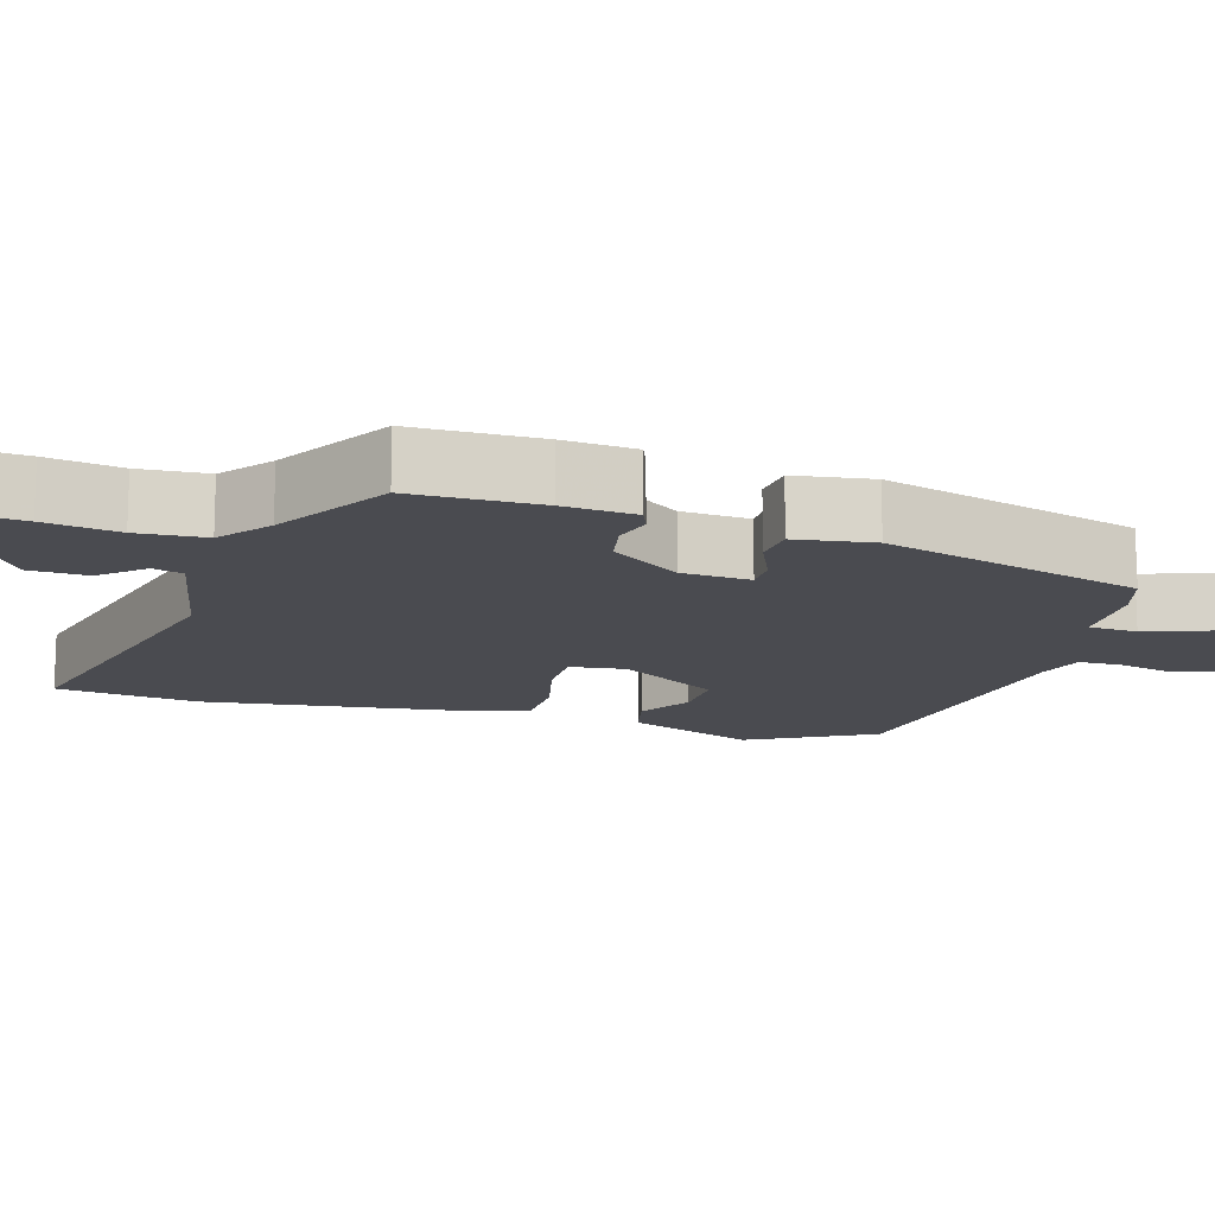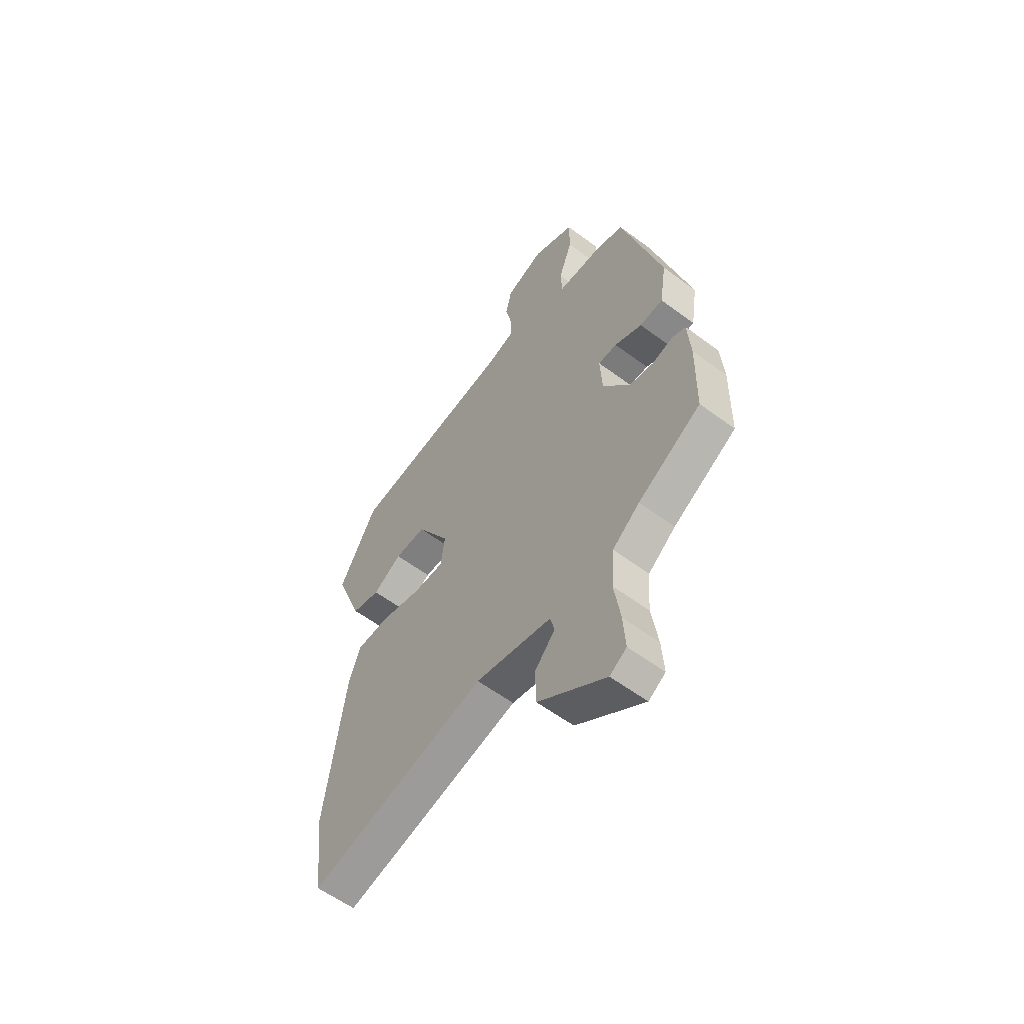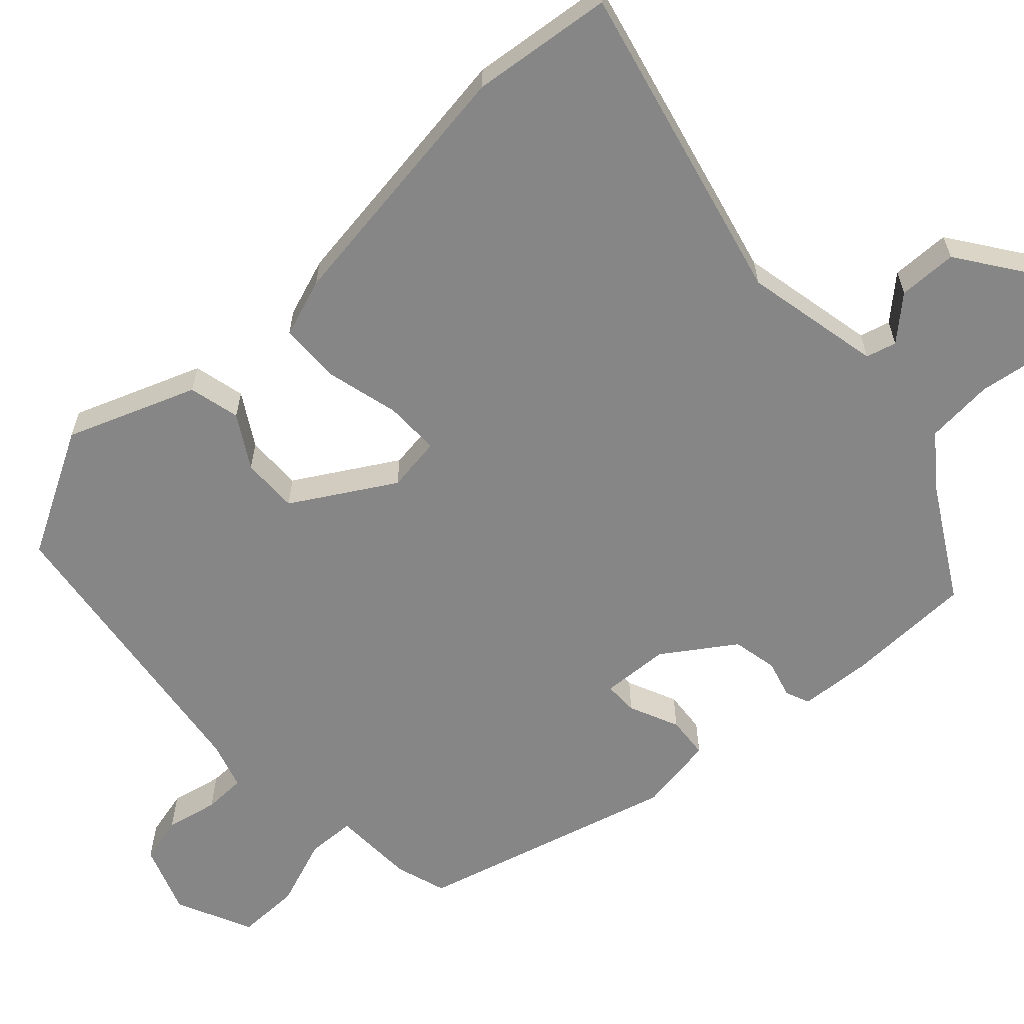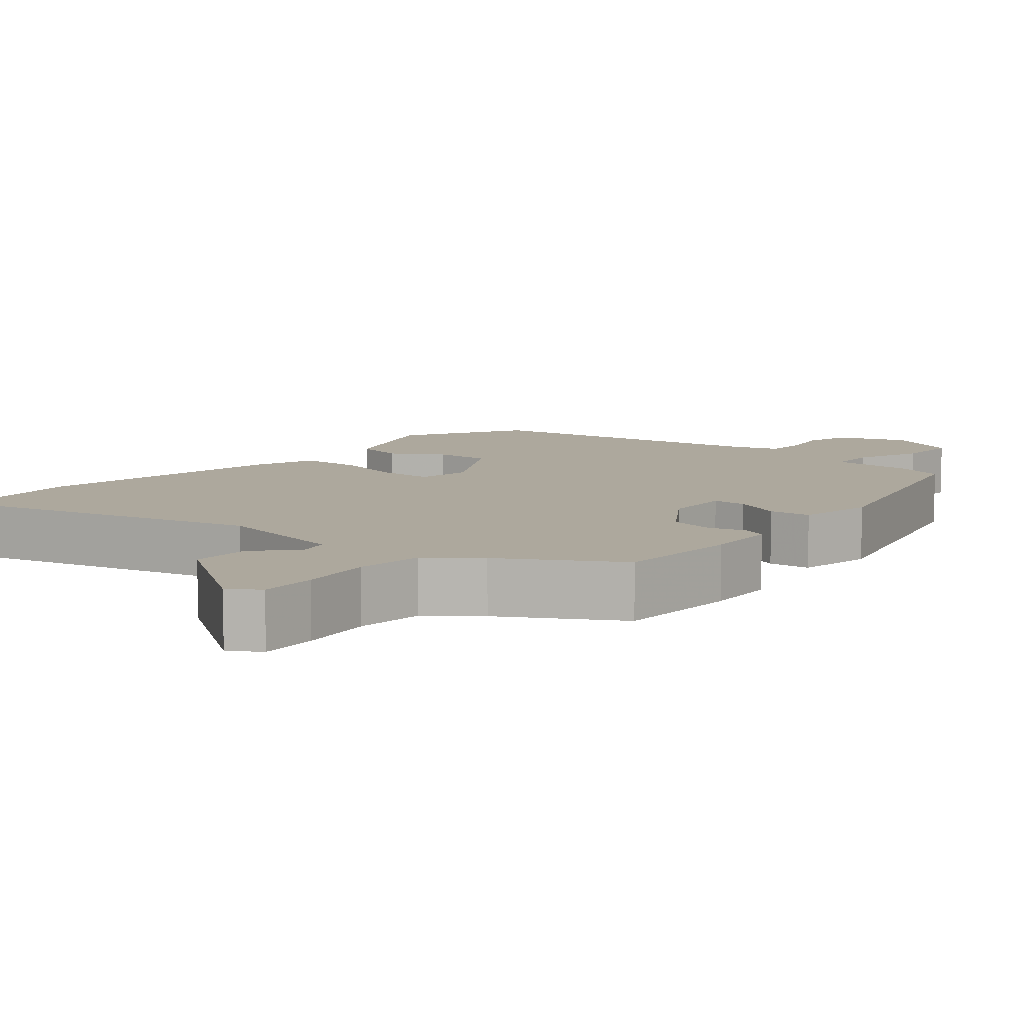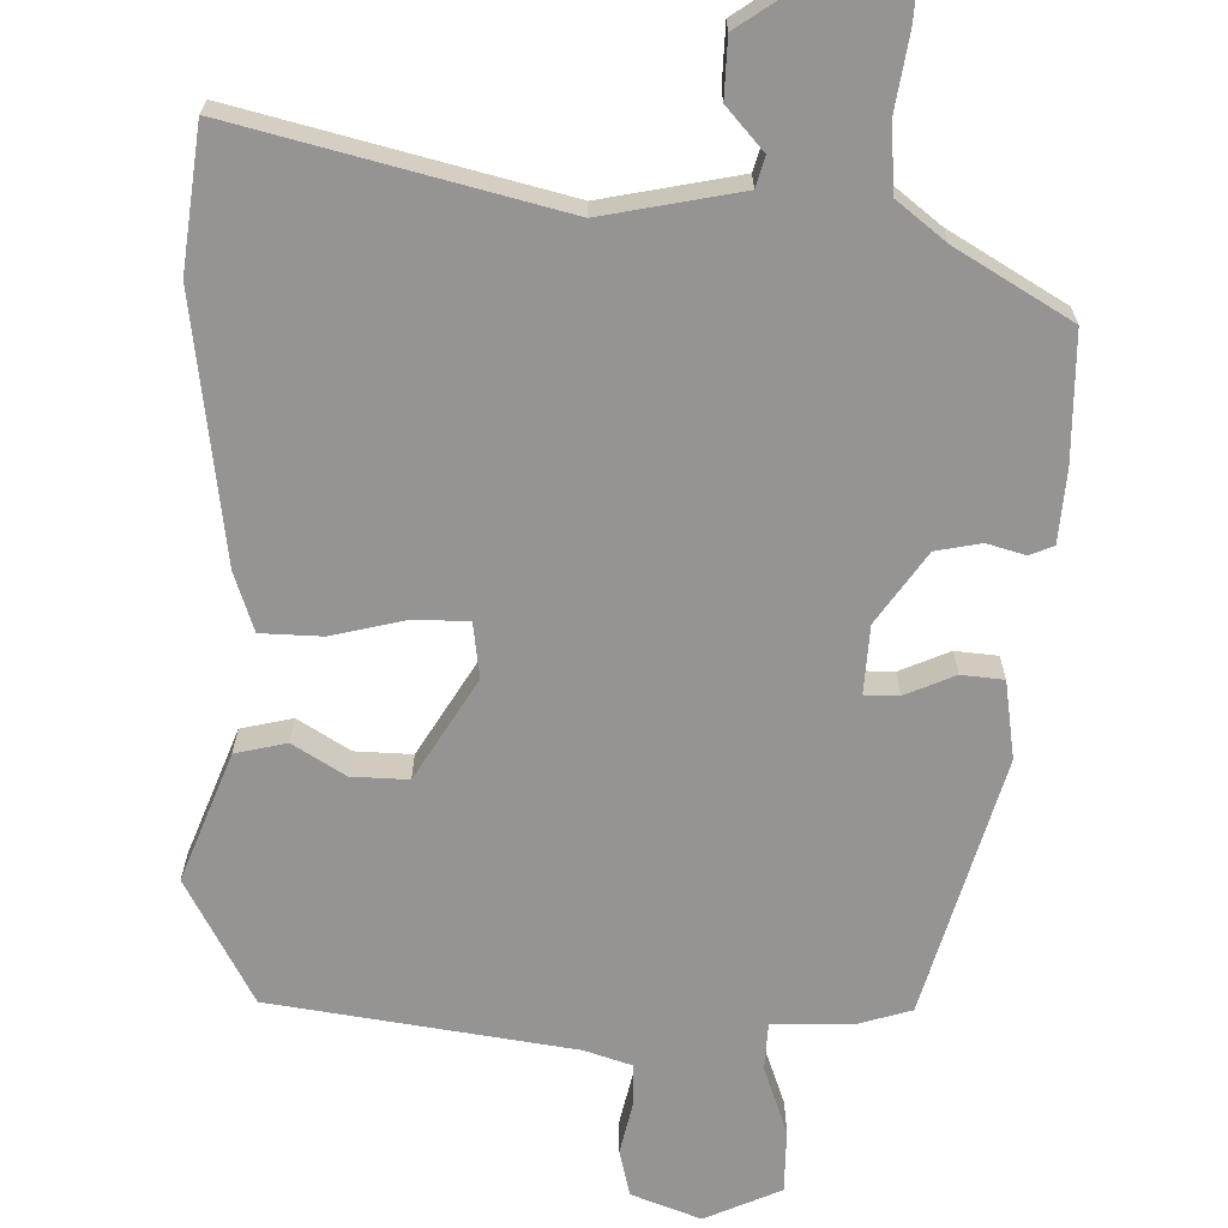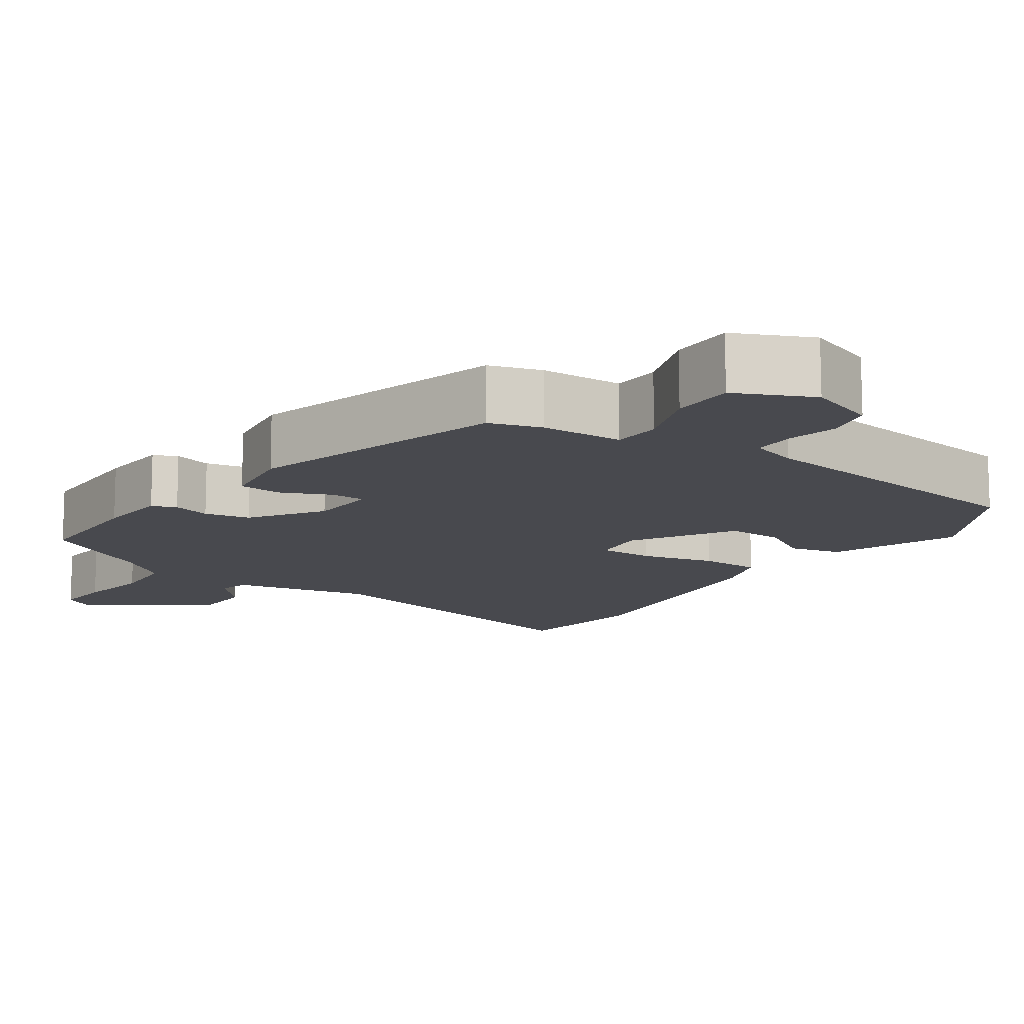
<metadata>
{"format":"obj","ext":"obj","renderer":"f3d","projection":"perspective","resolution":1024,"background":"white","views":[{"elev":-14.4,"azim":-106.8,"up":"+Y"},{"elev":-58.4,"azim":-127.6,"up":"+Z"},{"elev":-62.2,"azim":133.0,"up":"+Y"},{"elev":8.7,"azim":-139.8,"up":"+Y"},{"elev":-67.1,"azim":178.4,"up":"+Y"},{"elev":-12.7,"azim":-34.5,"up":"+Y"}]}
</metadata>
<code>
v -0.489 0.07 -0.399
v -0.492 0.07 -0.23
v -0.485 0.07 -0.134
v -0.453 0.07 -0.121
v -0.403 0.07 -0.135
v -0.343 0.07 -0.123
v -0.279 0.07 -0.03
v -0.274 0.07 0.06
v -0.319 0.07 0.06
v -0.385 0.07 0.031
v -0.441 0.07 0.036
v -0.457 0.07 0.139
v -0.362 0.07 0.481
v -0.294 0.07 0.502
v -0.185 0.07 0.505
v -0.182 0.07 0.569
v -0.215 0.07 0.66
v -0.215 0.07 0.744
v -0.114 0.07 0.79
v -0.022 0.07 0.756
v -0.007 0.07 0.694
v -0.022 0.07 0.625
v -0.021 0.07 0.569
v 0.042 0.07 0.549
v 0.441 0.07 0.492
v 0.531 0.07 0.327
v 0.466 0.07 0.157
v 0.398 0.07 0.141
v 0.329 0.07 0.183
v 0.254 0.07 0.185
v 0.174 0.07 0.052
v 0.184 0.07 -0.021
v 0.257 0.07 -0.021
v 0.354 0.07 0.003
v 0.435 0.07 0.001
v 0.462 0.07 -0.077
v 0.509 0.07 -0.424
v 0.487 0.07 -0.611
v 0.062 0.07 -0.507
v -0.12 0.07 -0.544
v -0.131 0.07 -0.584
v -0.082 0.07 -0.639
v -0.084 0.07 -0.717
v -0.246 0.07 -0.83
v -0.286 0.07 -0.804
v -0.281 0.07 -0.727
v -0.266 0.07 -0.629
v -0.273 0.07 -0.539
v -0.338 0.07 -0.488
v -0.489 0 -0.399
v -0.492 0 -0.23
v -0.485 0 -0.134
v -0.453 0 -0.121
v -0.403 0 -0.135
v -0.343 0 -0.123
v -0.279 0 -0.03
v -0.274 0 0.06
v -0.319 0 0.06
v -0.385 0 0.031
v -0.441 0 0.036
v -0.457 0 0.139
v -0.362 0 0.481
v -0.294 0 0.502
v -0.185 0 0.505
v -0.182 0 0.569
v -0.215 0 0.66
v -0.215 0 0.744
v -0.114 0 0.79
v -0.022 0 0.756
v -0.007 0 0.694
v -0.022 0 0.625
v -0.021 0 0.569
v 0.042 0 0.549
v 0.441 0 0.492
v 0.531 0 0.327
v 0.466 0 0.157
v 0.398 0 0.141
v 0.329 0 0.183
v 0.254 0 0.185
v 0.174 0 0.052
v 0.184 0 -0.021
v 0.257 0 -0.021
v 0.354 0 0.003
v 0.435 0 0.001
v 0.462 0 -0.077
v 0.509 0 -0.424
v 0.487 0 -0.611
v 0.062 0 -0.507
v -0.12 0 -0.544
v -0.131 0 -0.584
v -0.082 0 -0.639
v -0.084 0 -0.717
v -0.246 0 -0.83
v -0.286 0 -0.804
v -0.281 0 -0.727
v -0.266 0 -0.629
v -0.273 0 -0.539
v -0.338 0 -0.488
f 45 46 47
f 44 45 47
f 43 44 47
f 42 43 47
f 41 42 47
f 40 41 47 48
f 39 40 48 49
f 37 38 39
f 36 37 39
f 35 36 39
f 34 35 39
f 33 34 39
f 49 1 2
f 39 49 2
f 33 39 2
f 32 33 2
f 27 28 29
f 26 27 29
f 25 26 29
f 24 25 29
f 23 24 29 30
f 20 21 22
f 19 20 22
f 18 19 22
f 17 18 22
f 16 17 22
f 15 16 22 23
f 13 14 15
f 12 13 15
f 11 12 15
f 10 11 15
f 9 10 15
f 15 23 30
f 9 15 30
f 8 9 30
f 2 3 4 5
f 2 5 6
f 31 32 2 6
f 7 8 30 31
f 6 7 31
f 96 95 94
f 96 94 93
f 96 93 92
f 96 92 91
f 96 91 90
f 97 96 90 89
f 98 97 89 88
f 88 87 86
f 88 86 85
f 88 85 84
f 88 84 83
f 88 83 82
f 51 50 98
f 51 98 88
f 51 88 82
f 51 82 81
f 78 77 76
f 78 76 75
f 78 75 74
f 78 74 73
f 79 78 73 72
f 71 70 69
f 71 69 68
f 71 68 67
f 71 67 66
f 71 66 65
f 72 71 65 64
f 64 63 62
f 64 62 61
f 64 61 60
f 64 60 59
f 64 59 58
f 79 72 64
f 79 64 58
f 79 58 57
f 54 53 52 51
f 55 54 51
f 55 51 81 80
f 80 79 57 56
f 80 56 55
f 1 50 51 2
f 2 51 52 3
f 3 52 53 4
f 4 53 54 5
f 5 54 55 6
f 6 55 56 7
f 7 56 57 8
f 8 57 58 9
f 9 58 59 10
f 10 59 60 11
f 11 60 61 12
f 12 61 62 13
f 13 62 63 14
f 14 63 64 15
f 15 64 65 16
f 16 65 66 17
f 17 66 67 18
f 18 67 68 19
f 19 68 69 20
f 20 69 70 21
f 21 70 71 22
f 22 71 72 23
f 23 72 73 24
f 24 73 74 25
f 25 74 75 26
f 26 75 76 27
f 27 76 77 28
f 28 77 78 29
f 29 78 79 30
f 30 79 80 31
f 31 80 81 32
f 32 81 82 33
f 33 82 83 34
f 34 83 84 35
f 35 84 85 36
f 36 85 86 37
f 37 86 87 38
f 38 87 88 39
f 39 88 89 40
f 40 89 90 41
f 41 90 91 42
f 42 91 92 43
f 43 92 93 44
f 44 93 94 45
f 45 94 95 46
f 46 95 96 47
f 47 96 97 48
f 48 97 98 49
f 49 98 50 1

</code>
